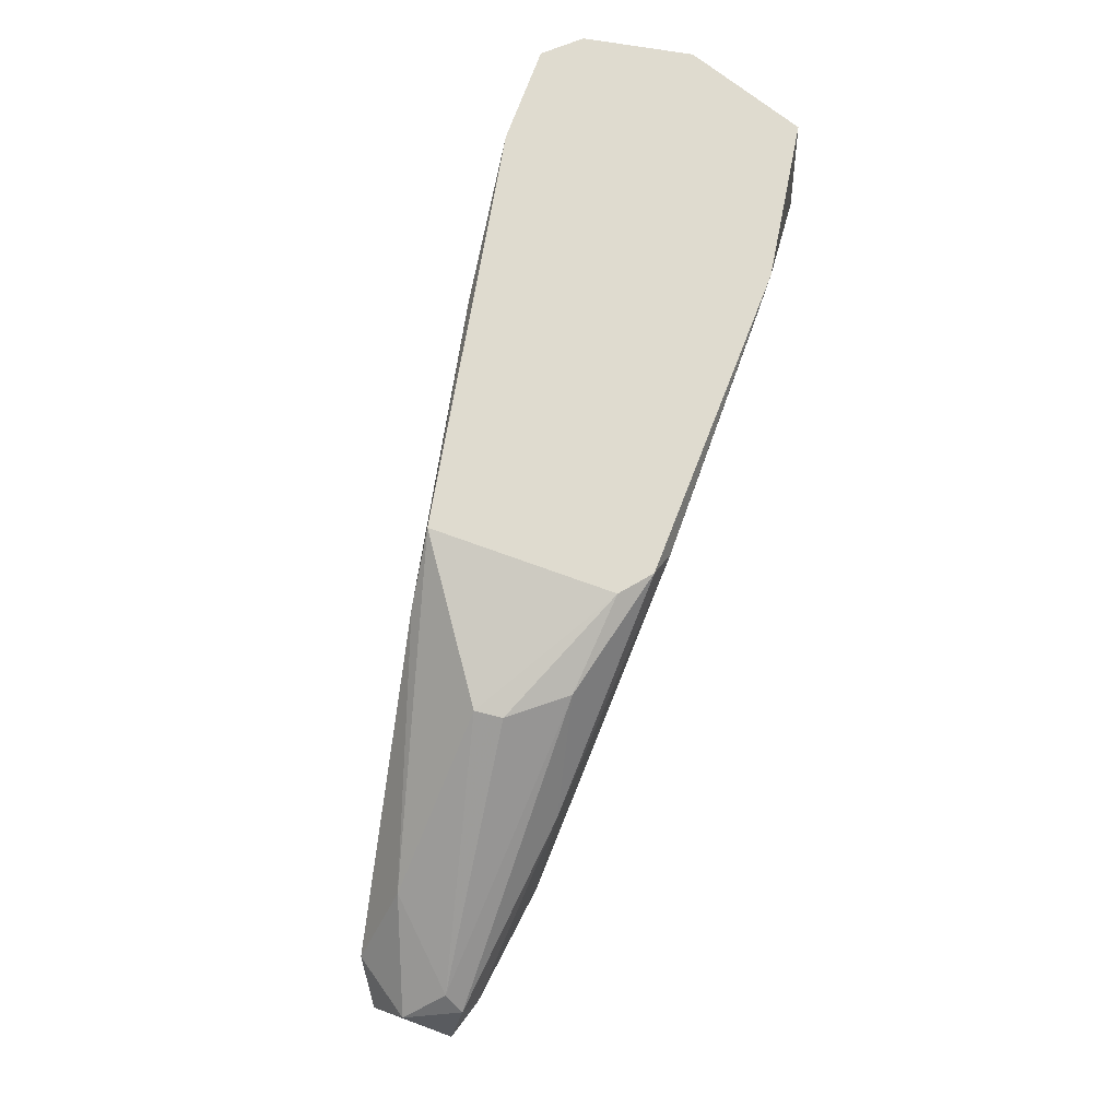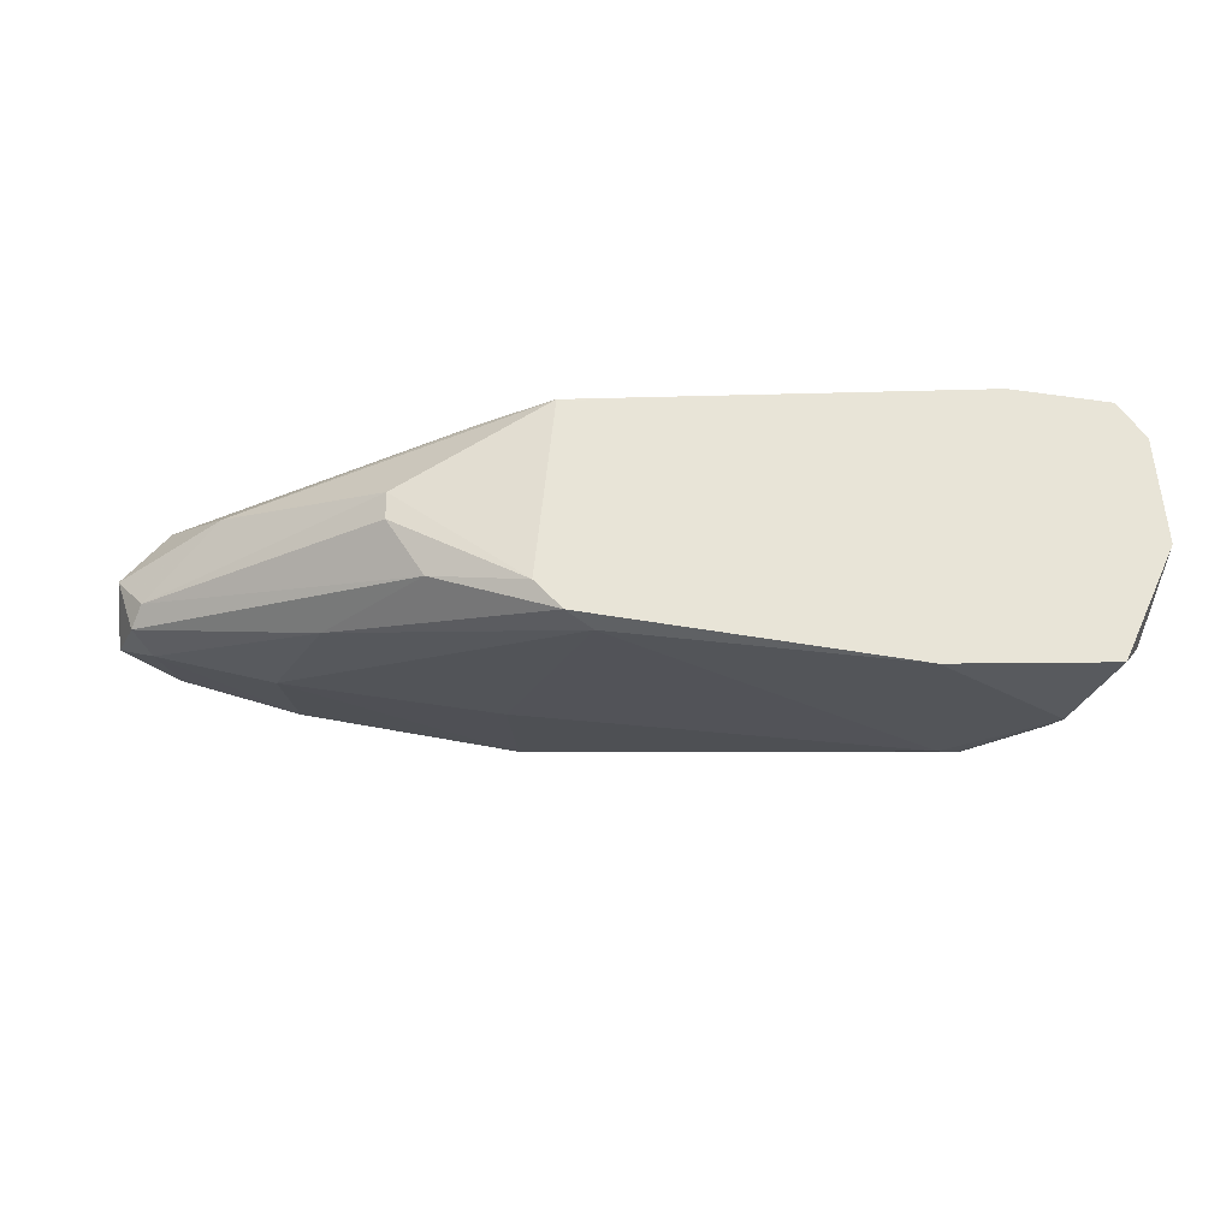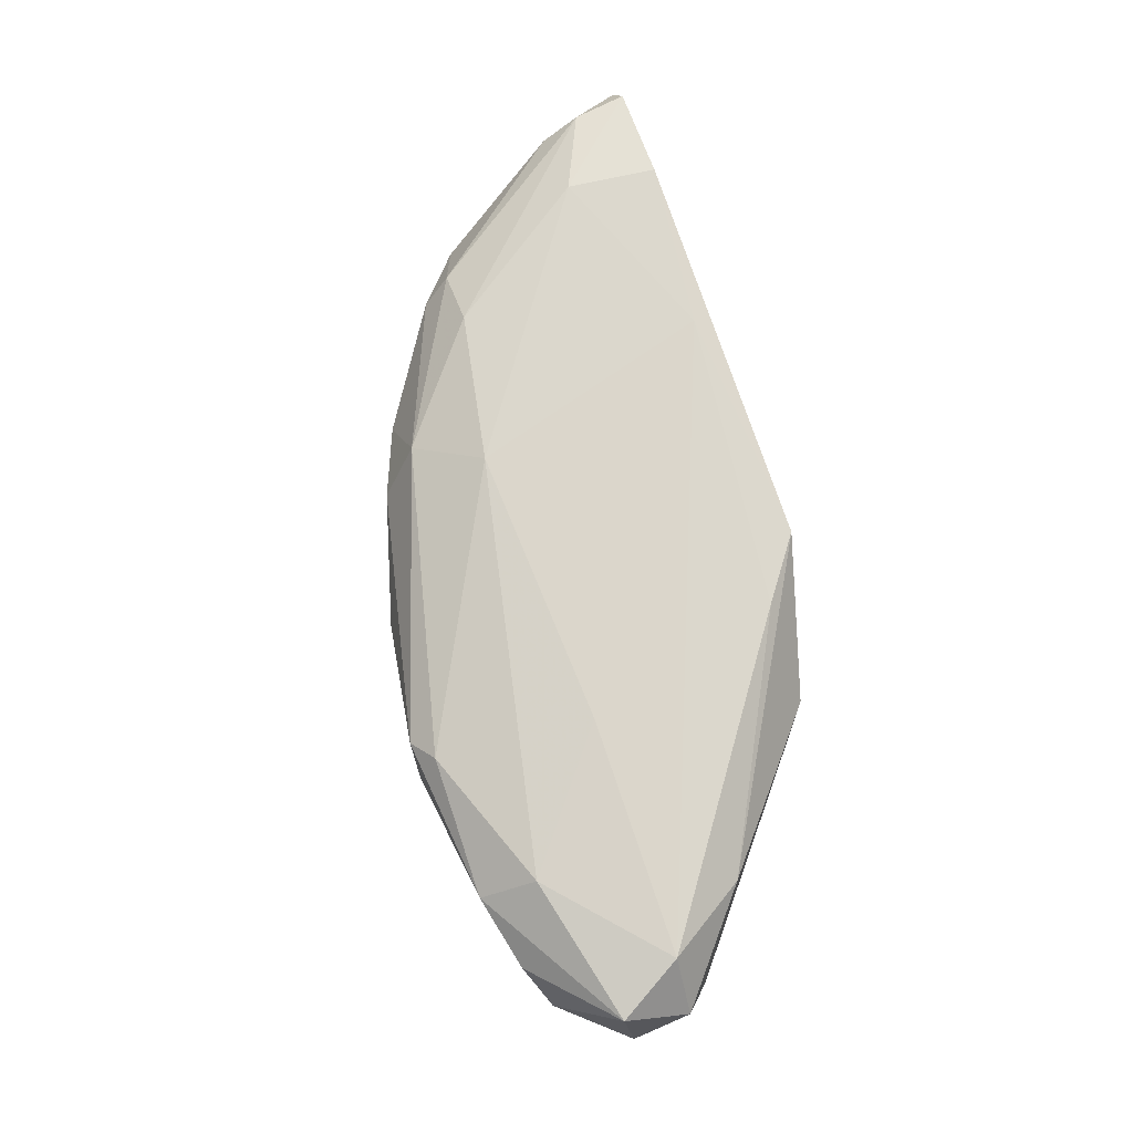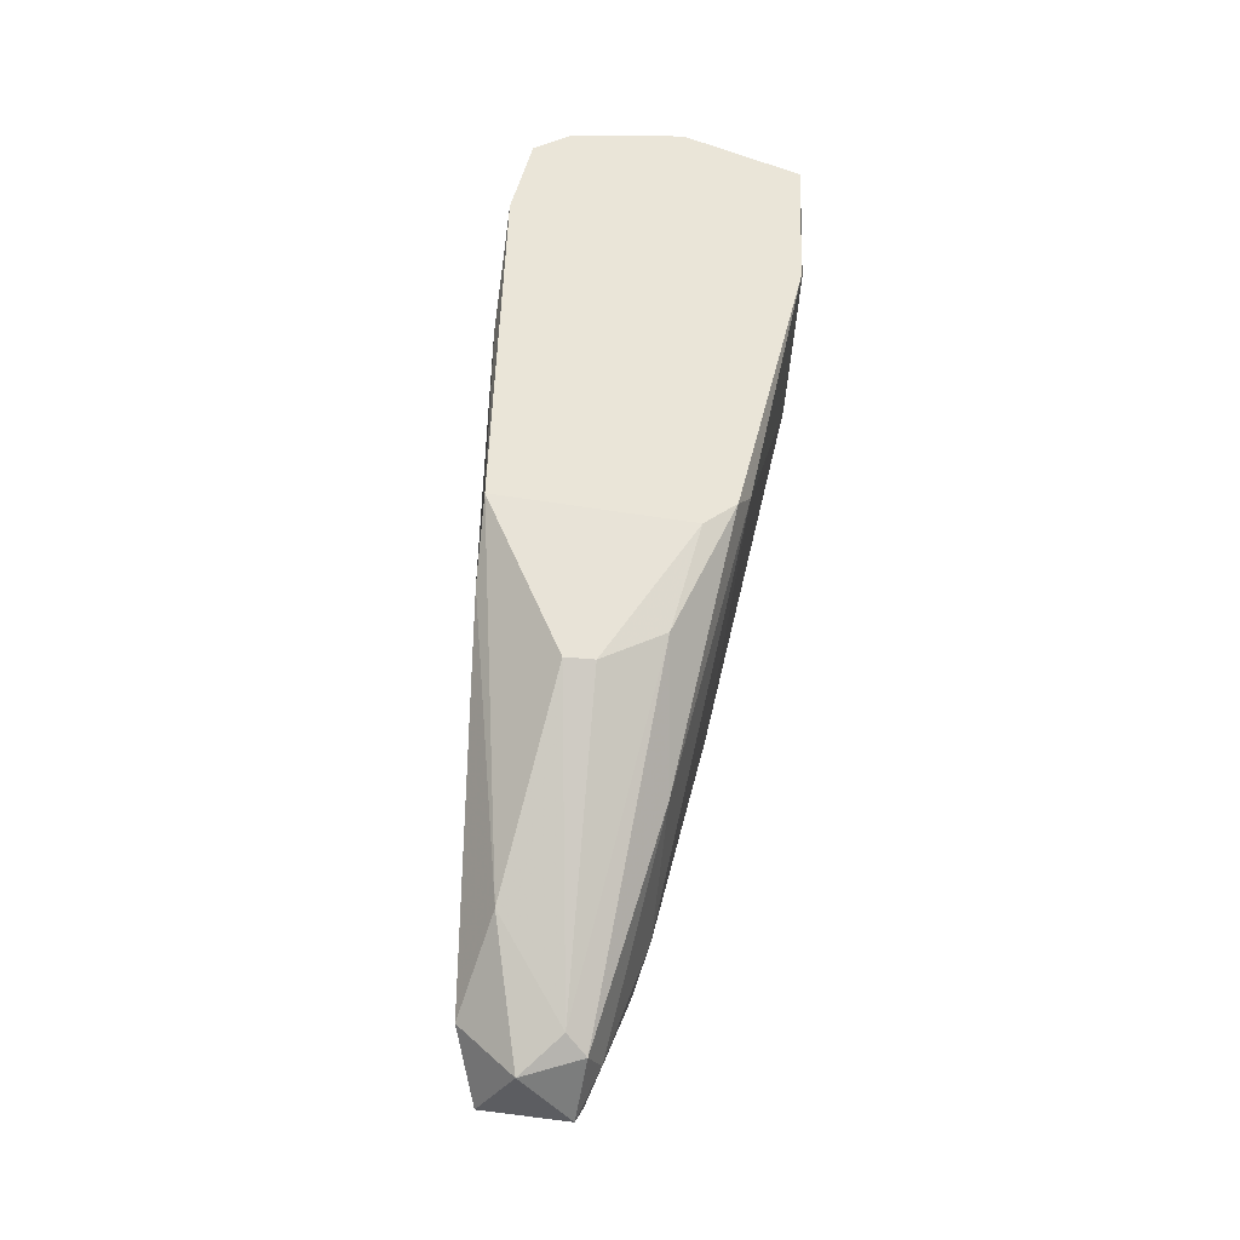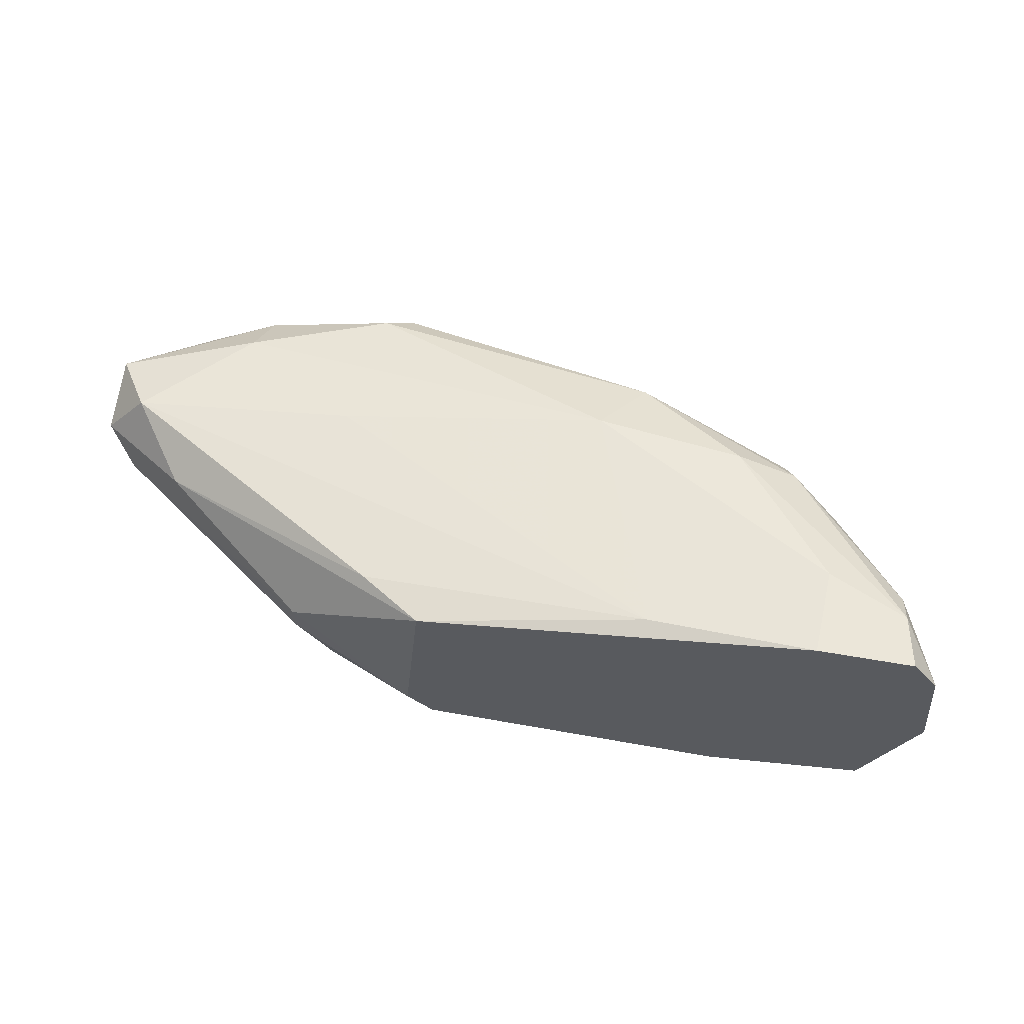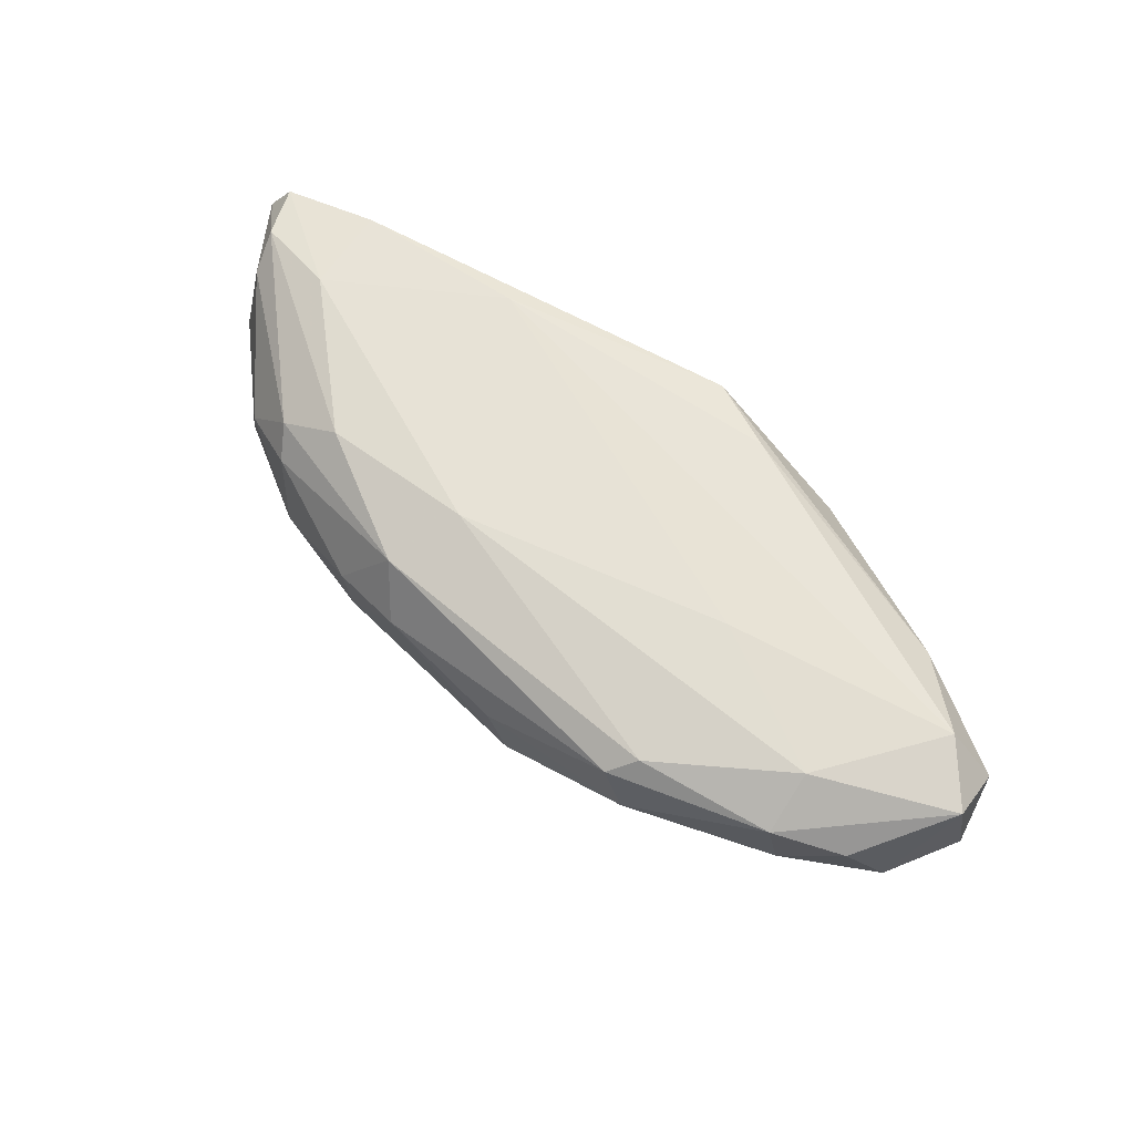
<metadata>
{"format":"obj","ext":"obj","renderer":"f3d","projection":"perspective","resolution":1024,"background":"white","views":[{"elev":70.3,"azim":104.5,"up":"+Y"},{"elev":-27.4,"azim":174.6,"up":"+Z"},{"elev":69.7,"azim":71.4,"up":"+Z"},{"elev":44.9,"azim":96.0,"up":"+Y"},{"elev":58.2,"azim":-172.5,"up":"+Z"},{"elev":61.7,"azim":26.8,"up":"+Z"}]}
</metadata>
<code>
v 0.01139 -0.09762 0.004839
v 0.0252 -0.08635 0.009564
v 0.02593 -0.08635 0.009564
v 0.01285 -0.08635 -0.000254
v 0.04193 -0.09834 0.004838
v 0.005934 -0.08853 0.01065
v 0.02993 -0.1023 0.008472
v 0.0263 -0.1016 0.002656
v 0.02557 -0.08635 0.001202
v 0.007392 -0.09253 0.000475
v 0.04011 -0.09616 0.008837
v 0.004114 -0.08635 0.004839
v 0.01321 -0.0958 0.01029
v 0.03175 -0.0878 0.005202
v 0.009571 -0.08635 0.01102
v 0.01829 -0.1009 0.007018
v 0.03829 -0.1016 0.006654
v 0.008479 -0.09507 0.007018
v 0.03575 -0.09689 0.00302
v 0.0103 -0.09435 0.00011
v 0.006297 -0.08635 0.00011
v 0.0412 -0.0958 0.004475
v 0.02411 -0.1023 0.003747
v 0.01939 -0.09689 0.01029
v 0.03575 -0.102 0.004475
v 0.03793 -0.09289 0.007745
v 0.02884 -0.1031 0.007745
v 0.005209 -0.09035 0.005927
v 0.04157 -0.09871 0.008109
v 0.02448 -0.08707 0.000838
v 0.01757 -0.09944 0.009201
v 0.03575 -0.1002 0.008837
v 0.01102 -0.09689 0.008108
v 0.008842 -0.09507 0.001565
v 0.01648 -0.08707 0.01065
v 0.00448 -0.08635 0.009201
v 0.02702 -0.09653 0.001929
v 0.01539 -0.09944 0.003747
v 0.04193 -0.09616 0.006654
v 0.009208 -0.08998 0.01102
v 0.02957 -0.1031 0.005202
v 0.009937 -0.09507 0.000475
v 0.005209 -0.08816 0.001565
v 0.007025 -0.09362 0.003383
v 0.007392 -0.09035 -0.000254
v 0.03975 -0.1009 0.004838
v 0.03029 -0.0878 0.00302
v 0.03538 -0.1023 0.007381
v 0.03502 -0.1013 0.003747
v 0.01102 -0.09435 0.00011
v 0.03393 -0.0918 0.002656
v 0.03175 -0.0878 0.006291
v 0.01066 -0.0958 0.009201
v 0.005934 -0.08998 0.009564
v 0.02411 -0.102 0.003019
v 0.02848 -0.08817 0.009564
v 0.02666 -0.08635 0.002293
v 0.03066 -0.09616 0.009564
v 0.005571 -0.09071 0.003019
v 0.01539 -0.0998 0.006655
v 0.04048 -0.09725 0.004112
v 0.005571 -0.08635 0.01065
v 0.04084 -0.09507 0.005202
v 0.02338 -0.1023 0.005927
f 41 27 64
f 24 32 58
f 52 14 57
f 3 52 57
f 14 47 57
f 47 9 57
f 9 2 57
f 2 3 57
f 35 11 56
f 3 35 56
f 11 26 56
f 26 3 56
f 42 8 55
f 41 23 55
f 8 41 55
f 23 38 55
f 18 53 54
f 53 6 54
f 36 28 54
f 6 36 54
f 28 18 54
f 33 31 53
f 18 33 53
f 31 13 53
f 13 6 53
f 3 26 52
f 47 22 51
f 9 47 51
f 32 11 58
f 11 35 58
f 35 24 58
f 28 12 59
f 23 41 64
f 27 16 64
f 16 23 64
f 52 26 63
f 14 52 63
f 22 47 63
f 47 14 63
f 26 39 63
f 39 22 63
f 40 15 62
f 6 40 62
f 36 6 62
f 15 36 62
f 19 30 51
f 51 22 61
f 46 49 61
f 49 19 61
f 5 46 61
f 22 5 61
f 38 16 60
f 1 38 60
f 31 33 60
f 33 1 60
f 16 31 60
f 10 44 59
f 44 28 59
f 43 10 59
f 12 43 59
f 19 51 61
f 30 9 51
f 38 42 55
f 45 4 50
f 24 35 40
f 35 15 40
f 13 24 40
f 6 13 40
f 29 5 39
f 11 29 39
f 26 11 39
f 5 22 39
f 1 34 38
f 23 16 38
f 30 19 37
f 19 8 37
f 12 28 36
f 8 25 41
f 15 12 36
f 20 45 50
f 29 11 32
f 24 7 32
f 16 27 31
f 27 7 31
f 24 13 31
f 7 24 31
f 4 9 30
f 12 4 21
f 2 12 15
f 3 2 15
f 2 4 12
f 4 2 9
f 3 15 35
f 20 8 42
f 18 1 33
f 34 10 42
f 10 20 42
f 30 37 50
f 37 8 50
f 4 30 50
f 8 20 50
f 46 25 49
f 25 8 49
f 27 41 48
f 41 25 48
f 29 32 48
f 32 7 48
f 17 29 48
f 7 27 48
f 25 17 48
f 8 19 49
f 5 29 46
f 38 34 42
f 29 17 46
f 12 21 43
f 1 18 44
f 18 28 44
f 10 34 44
f 34 1 44
f 21 4 45
f 43 21 45
f 10 43 45
f 17 25 46
f 20 10 45

</code>
